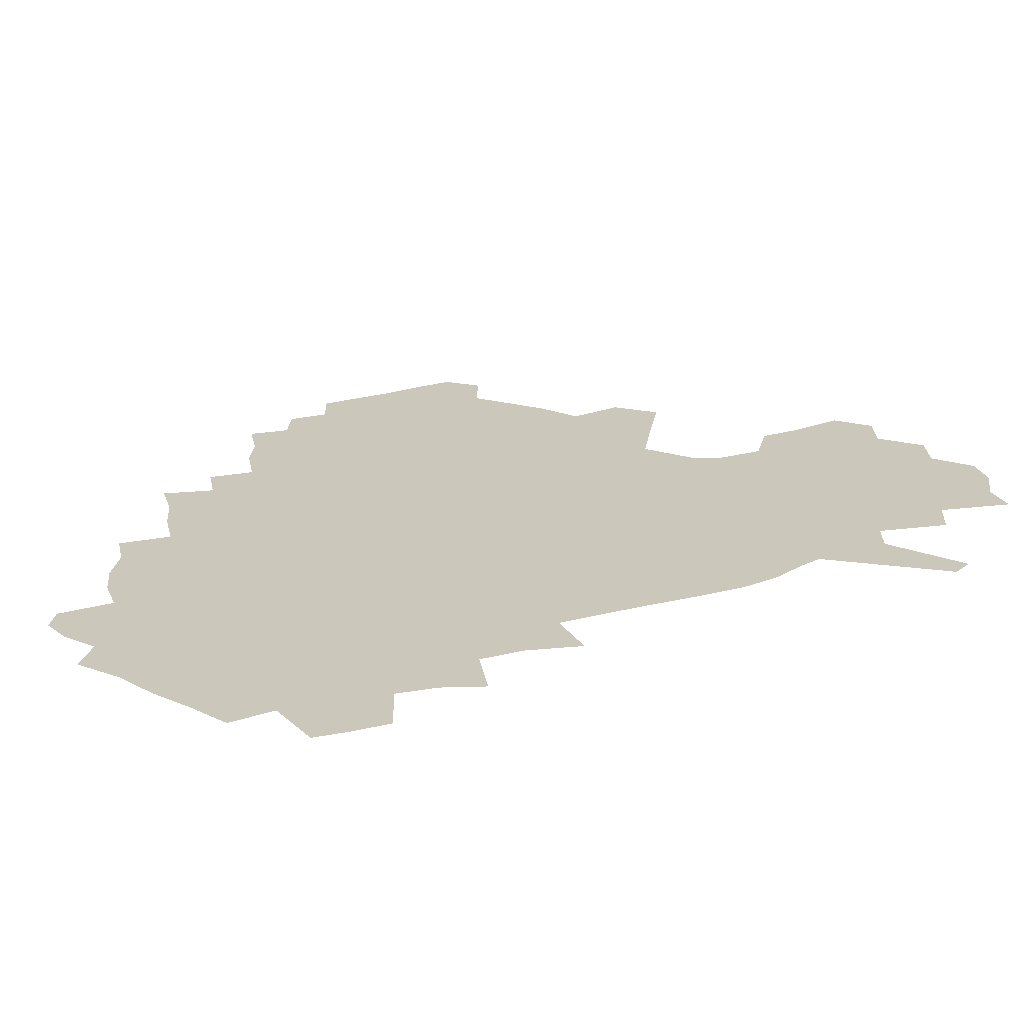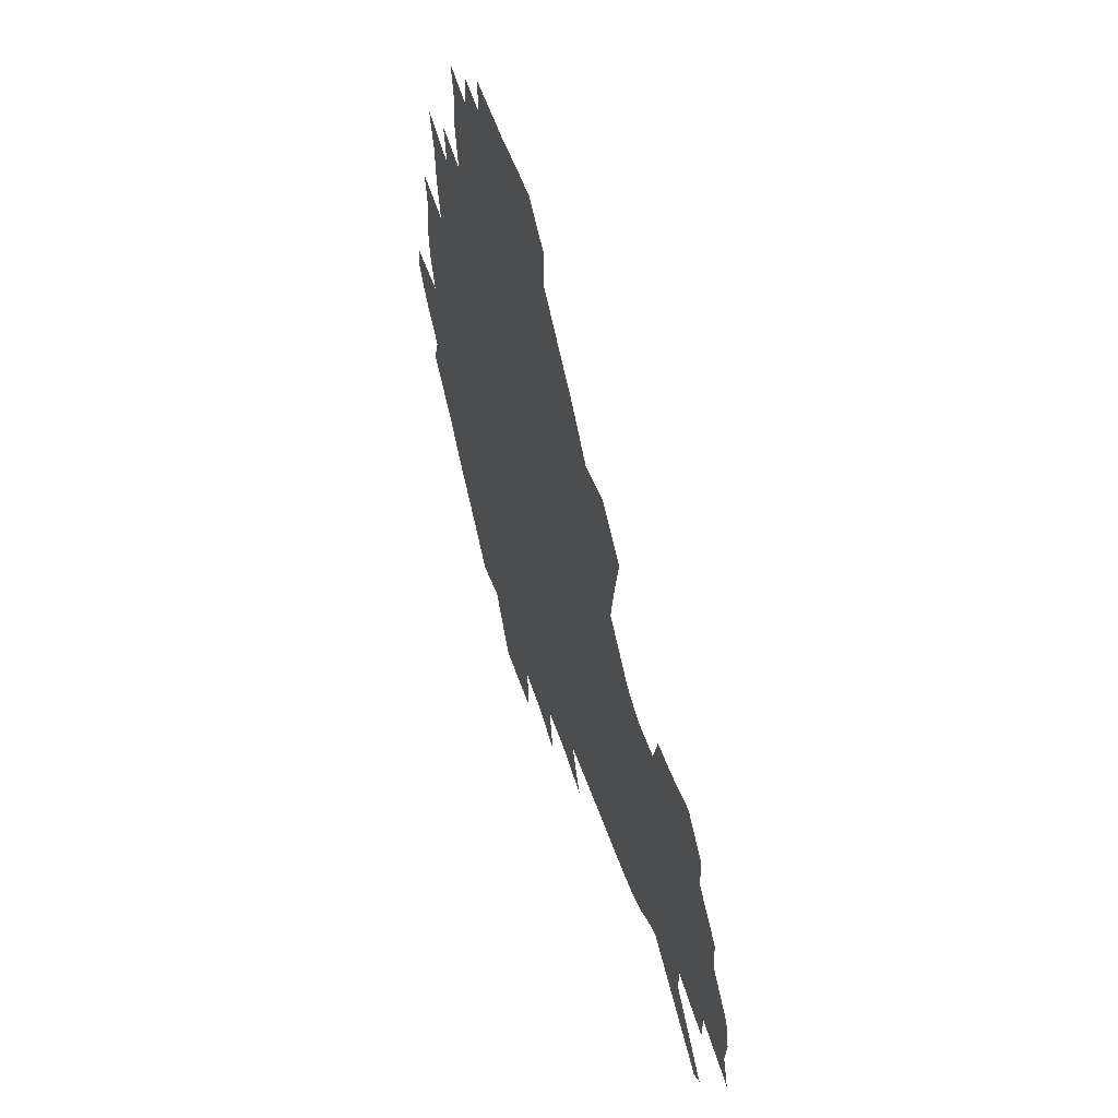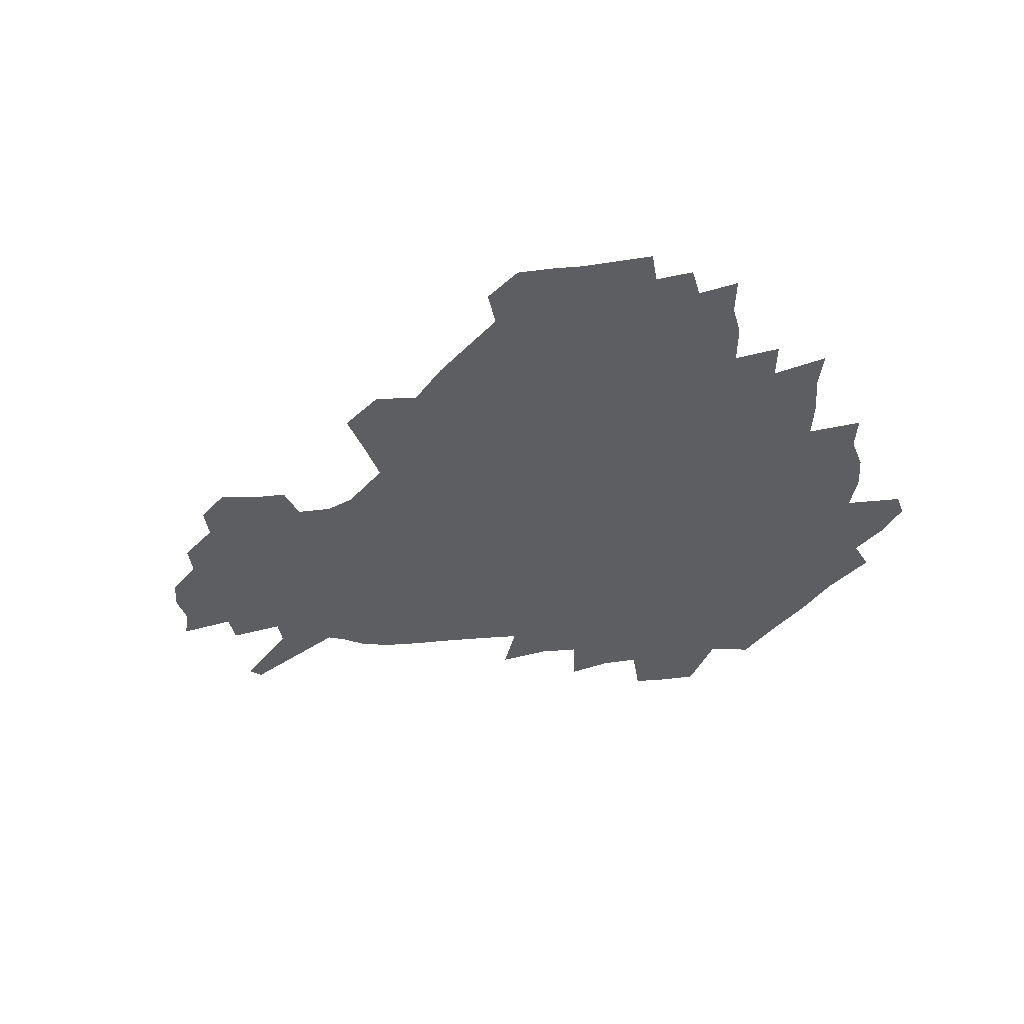
<metadata>
{"format":"obj","ext":"obj","renderer":"f3d","projection":"perspective","resolution":1024,"background":"white","views":[{"elev":-65.7,"azim":10.7,"up":"+Y"},{"elev":53.8,"azim":71.7,"up":"+Y"},{"elev":-38.3,"azim":-169.9,"up":"+Z"}]}
</metadata>
<code>
v 233.9 188.5 0
v 224.4 201.9 0
v 226.2 212.1 0
v 244.1 160.4 0
v 249 174.1 0
v 250.5 187 0
v 252.3 200 0
v 251.1 213.3 0
v 245.5 229.8 0
v 244 245.3 0
v 247 259.8 0
v 243.5 275.8 0
v 264.5 142.3 0
v 270.7 157.2 0
v 273 171.2 0
v 274.4 184.8 0
v 270.6 199.1 0
v 270.7 212.9 0
v 270.9 227.2 0
v 272.3 241.6 0
v 270.1 257.1 0
v 267.5 273.3 0
v 263.5 291.7 0
v 262.4 307.6 0
v 257.4 325.1 0
v 280.5 123.9 0
v 286.5 140.9 0
v 292.1 156.5 0
v 293.5 170.1 0
v 291.2 183.9 0
v 289.9 197.8 0
v 289.9 211.6 0
v 287.8 226.1 0
v 289.4 240.1 0
v 289.5 254.5 0
v 287.4 270 0
v 284.4 286.9 0
v 282.8 303 0
v 281.5 318.6 0
v 278.4 335.4 0
v 297.9 106.7 0
v 302 125.1 0
v 305.7 141.5 0
v 308.1 156.2 0
v 309 169.7 0
v 308.2 183.2 0
v 307.6 196.8 0
v 306.3 210.7 0
v 306.1 224.7 0
v 304.9 239 0
v 306.2 252.8 0
v 304.4 268 0
v 301.8 284.6 0
v 298.6 302.1 0
v 299.2 316.9 0
v 298.7 332.4 0
v 295.5 350.6 0
v 296.8 364.9 0
v 293.4 381.8 0
v 314.2 89.27 0
v 316.5 108.5 0
v 319 125.9 0
v 320.7 141.4 0
v 322.6 156.2 0
v 323.4 169.7 0
v 323.1 182.9 0
v 322.4 196.4 0
v 322.3 209.9 0
v 322.4 223.5 0
v 322 237.5 0
v 320.6 252.3 0
v 318.8 268 0
v 317.6 283.6 0
v 315.8 299.9 0
v 313.6 317 0
v 315.3 331.2 0
v 314.9 346.6 0
v 314 362.1 0
v 311.3 378.3 0
v 312.7 392.1 0
v 332.8 92.76 0
v 333.4 110.5 0
v 334.4 126.8 0
v 335.6 142.2 0
v 336.2 156.2 0
v 336.9 169.8 0
v 337 182.9 0
v 337.1 196 0
v 336.3 209.6 0
v 336.4 223.1 0
v 336.5 236.6 0
v 334.7 251.9 0
v 335.4 265.6 0
v 333 282.6 0
v 331 299.7 0
v 330.8 315.1 0
v 330.8 330.2 0
v 330.1 346 0
v 329.9 361 0
v 329.4 376.1 0
v 329.3 390.6 0
v 329.1 405.1 0
v 348 67.22 0
v 347.7 92.06 0
v 348.1 110.9 0
v 349.1 128.5 0
v 349.5 142.9 0
v 349.6 156.4 0
v 349.9 169.9 0
v 350 183 0
v 350.4 196 0
v 350.2 209.3 0
v 350.4 222.6 0
v 350 236.5 0
v 350.3 250.1 0
v 349.2 265.5 0
v 347.2 283.1 0
v 346.6 298.5 0
v 346 314.5 0
v 346 329.7 0
v 345.6 345.2 0
v 345.1 360.6 0
v 345.8 374.9 0
v 344.2 390.8 0
v 344.8 404.8 0
v 363.1 66.92 0
v 362.7 93.25 0
v 362.5 111.4 0
v 362.6 129.1 0
v 362.6 142.9 0
v 362.6 156.3 0
v 362.7 169.7 0
v 362.8 183 0
v 363 196.2 0
v 363.3 209.5 0
v 363.2 222.9 0
v 363.3 236.4 0
v 363.4 250 0
v 363.5 263.8 0
v 361.3 283 0
v 360.5 300.2 0
v 360.7 314.6 0
v 360.5 330.4 0
v 360.7 344.9 0
v 360.4 360.2 0
v 360.8 374.7 0
v 360.3 389.9 0
v 360.3 404.4 0
v 378.5 67.92 0
v 378 90.32 0
v 376.8 111.5 0
v 375.7 129.7 0
v 375.9 142.9 0
v 375.7 156.4 0
v 375.7 169.8 0
v 375.8 183 0
v 375.9 196.3 0
v 376.1 209.7 0
v 376.2 223.1 0
v 376.3 236.4 0
v 377.2 249.2 0
v 376.8 263.9 0
v 376.1 280.5 0
v 374.8 299.8 0
v 375.1 315.2 0
v 375.2 330.4 0
v 375.5 344.8 0
v 375.5 359.9 0
v 375.5 375 0
v 375.3 390.3 0
v 374.9 405.5 0
v 394.9 89.37 0
v 391.9 111 0
v 391 126.9 0
v 389.5 142.7 0
v 388.7 156.8 0
v 388.9 169.9 0
v 388.7 183.4 0
v 388.7 196.5 0
v 389.1 210.1 0
v 389.2 223.4 0
v 389.5 236.3 0
v 389.9 249.6 0
v 389.9 264.6 0
v 389.8 280.8 0
v 389.6 297.9 0
v 389.4 315.9 0
v 389.9 330.7 0
v 390.4 345.5 0
v 390.4 360.5 0
v 390.4 376.1 0
v 390.2 390.9 0
v 389.8 405.6 0
v 413.8 83.8 0
v 410 106.5 0
v 406.3 126 0
v 404.2 141.7 0
v 403 156.2 0
v 401.8 170.7 0
v 401.3 184 0
v 401.6 197 0
v 401.2 210.3 0
v 402 223.5 0
v 402.3 236.6 0
v 402.6 249.5 0
v 403.2 263.6 0
v 403.8 279.1 0
v 404.2 296 0
v 404.8 313 0
v 405.2 329.4 0
v 405.4 345.7 0
v 405.7 362.4 0
v 405.2 376.6 0
v 405.7 393 0
v 427.5 107.4 0
v 423.1 125.3 0
v 420.2 140.7 0
v 416.9 156.6 0
v 416.3 170.2 0
v 416 183.6 0
v 415.7 196.9 0
v 415.1 210.4 0
v 415 223.7 0
v 415.7 237 0
v 415.4 249.9 0
v 416.2 263.5 0
v 417.5 279.3 0
v 418.4 294.5 0
v 419.7 313.6 0
v 420.5 330.2 0
v 420.8 346.8 0
v 420.7 362.9 0
v 450.2 103 0
v 440.9 125.4 0
v 435.1 141.7 0
v 432.4 156.2 0
v 430.6 170.1 0
v 429.9 183.6 0
v 429.7 197 0
v 429.3 210.4 0
v 428.2 224 0
v 428.6 237.1 0
v 429 250.4 0
v 430 264.2 0
v 431.7 279.4 0
v 433.1 295.3 0
v 434.5 311.8 0
v 436 330.1 0
v 436.9 348.5 0
v 459.9 126.7 0
v 454.1 141 0
v 450.4 155.2 0
v 446.5 169.8 0
v 445.6 183.1 0
v 446.1 196.4 0
v 442.4 211.2 0
v 442 224.2 0
v 442.3 237.3 0
v 443.1 250.7 0
v 444.4 264.5 0
v 446 279.1 0
v 448.1 295.1 0
v 450.9 313.3 0
v 452.6 331.4 0
v 478.8 127.7 0
v 472.2 141.4 0
v 467 155.6 0
v 465.4 168.8 0
v 462.1 182.8 0
v 461.8 196 0
v 458.7 210.4 0
v 457.2 224 0
v 457.6 237.3 0
v 458.2 250.8 0
v 458.7 264.3 0
v 461.8 279.1 0
v 465.5 296.3 0
v 467.6 314 0
v 471.3 334 0
v 497.1 128.2 0
v 486.9 143.5 0
v 484.7 155.9 0
v 480.5 169.5 0
v 479.2 182.5 0
v 476.6 196.2 0
v 474.5 209.8 0
v 471.7 223.9 0
v 472.3 236.9 0
v 475.1 250.3 0
v 478.1 264.5 0
v 482.4 279.3 0
v 485.6 298.8 0
v 489.7 319.2 0
v 513.6 129.4 0
v 502.4 144.9 0
v 499.8 156.7 0
v 495.1 170.3 0
v 493.7 182.8 0
v 490.1 196.9 0
v 488.3 210 0
v 486.9 223.1 0
v 489.4 235.8 0
v 492.9 248.4 0
v 502.1 260.8 0
v 526.6 133.1 0
v 516.5 147.2 0
v 512 159.2 0
v 509 171.5 0
v 505.9 184.4 0
v 503.7 197.3 0
v 501.7 209.9 0
v 499.7 222.3 0
v 502.3 233.7 0
v 506.4 245.1 0
v 514.8 255.4 0
v 535.9 139.1 0
v 530.4 149.4 0
v 525.2 160.9 0
v 522.8 172.4 0
v 520.5 184.5 0
v 519.6 196.6 0
v 517.2 209.3 0
v 516.8 221 0
v 516.2 232.3 0
v 519 242.6 0
v 530.6 255.5 0
v 534.7 270.8 0
v 543.5 142.4 0
v 541.9 151.9 0
v 539.3 161.6 0
v 537.2 172.8 0
v 533.8 184.9 0
v 533.7 196.4 0
v 535.6 208.1 0
v 533.8 220.1 0
v 536.4 232 0
v 539.5 244.1 0
v 543.3 257.1 0
v 547.4 271.2 0
v 591.6 112.4 0
v 554.1 150.2 0
v 556.6 159.5 0
v 554.5 171.8 0
v 554.1 183.5 0
v 556.2 195.4 0
v 556.4 207.8 0
v 556.3 220.3 0
v 560.2 233.2 0
v 557.3 245.7 0
v 560.1 259 0
v 566 274.5 0
v 596.9 117.3 0
v 569.5 145.9 0
v 569.2 157.9 0
v 572.7 169.9 0
v 571.8 182.3 0
v 572 194.6 0
v 573.3 207.2 0
v 575.9 220 0
v 578.3 233.1 0
v 581 247.1 0
v 580.3 261.6 0
v 594.5 153.3 0
v 595 167.2 0
v 590.6 180.5 0
v 586.5 193.8 0
v 593.3 205.2 0
v 599.1 217.6 0
v 598.2 232 0
v 620.7 162.1 0
v 616 176.2 0
v 617.7 189.5 0
v 614.3 203 0
f 5 6 1
f 1 6 2
f 6 7 2
f 2 7 3
f 7 8 3
f 13 14 4
f 4 14 5
f 14 15 5
f 5 15 6
f 15 16 6
f 6 16 7
f 16 17 7
f 7 17 8
f 17 18 8
f 8 18 9
f 18 19 9
f 9 19 10
f 19 20 10
f 10 20 11
f 20 21 11
f 11 21 12
f 21 22 12
f 26 27 13
f 13 27 14
f 27 28 14
f 14 28 15
f 28 29 15
f 15 29 16
f 29 30 16
f 16 30 17
f 30 31 17
f 17 31 18
f 31 32 18
f 18 32 19
f 32 33 19
f 19 33 20
f 33 34 20
f 20 34 21
f 34 35 21
f 21 35 22
f 35 36 22
f 22 36 23
f 36 37 23
f 23 37 24
f 37 38 24
f 24 38 25
f 38 39 25
f 41 42 26
f 26 42 27
f 42 43 27
f 27 43 28
f 43 44 28
f 28 44 29
f 44 45 29
f 29 45 30
f 45 46 30
f 30 46 31
f 46 47 31
f 31 47 32
f 47 48 32
f 32 48 33
f 48 49 33
f 33 49 34
f 49 50 34
f 34 50 35
f 50 51 35
f 35 51 36
f 51 52 36
f 36 52 37
f 52 53 37
f 37 53 38
f 53 54 38
f 38 54 39
f 54 55 39
f 39 55 40
f 55 56 40
f 60 61 41
f 41 61 42
f 61 62 42
f 42 62 43
f 62 63 43
f 43 63 44
f 63 64 44
f 44 64 45
f 64 65 45
f 45 65 46
f 65 66 46
f 46 66 47
f 66 67 47
f 47 67 48
f 67 68 48
f 48 68 49
f 68 69 49
f 49 69 50
f 69 70 50
f 50 70 51
f 70 71 51
f 51 71 52
f 71 72 52
f 52 72 53
f 72 73 53
f 53 73 54
f 73 74 54
f 54 74 55
f 74 75 55
f 55 75 56
f 75 76 56
f 56 76 57
f 76 77 57
f 57 77 58
f 77 78 58
f 58 78 59
f 78 79 59
f 60 81 61
f 81 82 61
f 61 82 62
f 82 83 62
f 62 83 63
f 83 84 63
f 63 84 64
f 84 85 64
f 64 85 65
f 85 86 65
f 65 86 66
f 86 87 66
f 66 87 67
f 87 88 67
f 67 88 68
f 88 89 68
f 68 89 69
f 89 90 69
f 69 90 70
f 90 91 70
f 70 91 71
f 91 92 71
f 71 92 72
f 92 93 72
f 72 93 73
f 93 94 73
f 73 94 74
f 94 95 74
f 74 95 75
f 95 96 75
f 75 96 76
f 96 97 76
f 76 97 77
f 97 98 77
f 77 98 78
f 98 99 78
f 78 99 79
f 99 100 79
f 79 100 80
f 100 101 80
f 103 104 81
f 81 104 82
f 104 105 82
f 82 105 83
f 105 106 83
f 83 106 84
f 106 107 84
f 84 107 85
f 107 108 85
f 85 108 86
f 108 109 86
f 86 109 87
f 109 110 87
f 87 110 88
f 110 111 88
f 88 111 89
f 111 112 89
f 89 112 90
f 112 113 90
f 90 113 91
f 113 114 91
f 91 114 92
f 114 115 92
f 92 115 93
f 115 116 93
f 93 116 94
f 116 117 94
f 94 117 95
f 117 118 95
f 95 118 96
f 118 119 96
f 96 119 97
f 119 120 97
f 97 120 98
f 120 121 98
f 98 121 99
f 121 122 99
f 99 122 100
f 122 123 100
f 100 123 101
f 123 124 101
f 101 124 102
f 124 125 102
f 103 126 104
f 126 127 104
f 104 127 105
f 127 128 105
f 105 128 106
f 128 129 106
f 106 129 107
f 129 130 107
f 107 130 108
f 130 131 108
f 108 131 109
f 131 132 109
f 109 132 110
f 132 133 110
f 110 133 111
f 133 134 111
f 111 134 112
f 134 135 112
f 112 135 113
f 135 136 113
f 113 136 114
f 136 137 114
f 114 137 115
f 137 138 115
f 115 138 116
f 138 139 116
f 116 139 117
f 139 140 117
f 117 140 118
f 140 141 118
f 118 141 119
f 141 142 119
f 119 142 120
f 142 143 120
f 120 143 121
f 143 144 121
f 121 144 122
f 144 145 122
f 122 145 123
f 145 146 123
f 123 146 124
f 146 147 124
f 124 147 125
f 147 148 125
f 126 149 127
f 149 150 127
f 127 150 128
f 150 151 128
f 128 151 129
f 151 152 129
f 129 152 130
f 152 153 130
f 130 153 131
f 153 154 131
f 131 154 132
f 154 155 132
f 132 155 133
f 155 156 133
f 133 156 134
f 156 157 134
f 134 157 135
f 157 158 135
f 135 158 136
f 158 159 136
f 136 159 137
f 159 160 137
f 137 160 138
f 160 161 138
f 138 161 139
f 161 162 139
f 139 162 140
f 162 163 140
f 140 163 141
f 163 164 141
f 141 164 142
f 164 165 142
f 142 165 143
f 165 166 143
f 143 166 144
f 166 167 144
f 144 167 145
f 167 168 145
f 145 168 146
f 168 169 146
f 146 169 147
f 169 170 147
f 147 170 148
f 170 171 148
f 150 172 151
f 172 173 151
f 151 173 152
f 173 174 152
f 152 174 153
f 174 175 153
f 153 175 154
f 175 176 154
f 154 176 155
f 176 177 155
f 155 177 156
f 177 178 156
f 156 178 157
f 178 179 157
f 157 179 158
f 179 180 158
f 158 180 159
f 180 181 159
f 159 181 160
f 181 182 160
f 160 182 161
f 182 183 161
f 161 183 162
f 183 184 162
f 162 184 163
f 184 185 163
f 163 185 164
f 185 186 164
f 164 186 165
f 186 187 165
f 165 187 166
f 187 188 166
f 166 188 167
f 188 189 167
f 167 189 168
f 189 190 168
f 168 190 169
f 190 191 169
f 169 191 170
f 191 192 170
f 170 192 171
f 192 193 171
f 172 194 173
f 194 195 173
f 173 195 174
f 195 196 174
f 174 196 175
f 196 197 175
f 175 197 176
f 197 198 176
f 176 198 177
f 198 199 177
f 177 199 178
f 199 200 178
f 178 200 179
f 200 201 179
f 179 201 180
f 201 202 180
f 180 202 181
f 202 203 181
f 181 203 182
f 203 204 182
f 182 204 183
f 204 205 183
f 183 205 184
f 205 206 184
f 184 206 185
f 206 207 185
f 185 207 186
f 207 208 186
f 186 208 187
f 208 209 187
f 187 209 188
f 209 210 188
f 188 210 189
f 210 211 189
f 189 211 190
f 211 212 190
f 190 212 191
f 212 213 191
f 191 213 192
f 213 214 192
f 192 214 193
f 195 215 196
f 215 216 196
f 196 216 197
f 216 217 197
f 197 217 198
f 217 218 198
f 198 218 199
f 218 219 199
f 199 219 200
f 219 220 200
f 200 220 201
f 220 221 201
f 201 221 202
f 221 222 202
f 202 222 203
f 222 223 203
f 203 223 204
f 223 224 204
f 204 224 205
f 224 225 205
f 205 225 206
f 225 226 206
f 206 226 207
f 226 227 207
f 207 227 208
f 227 228 208
f 208 228 209
f 228 229 209
f 209 229 210
f 229 230 210
f 210 230 211
f 230 231 211
f 211 231 212
f 231 232 212
f 212 232 213
f 215 233 216
f 233 234 216
f 216 234 217
f 234 235 217
f 217 235 218
f 235 236 218
f 218 236 219
f 236 237 219
f 219 237 220
f 237 238 220
f 220 238 221
f 238 239 221
f 221 239 222
f 239 240 222
f 222 240 223
f 240 241 223
f 223 241 224
f 241 242 224
f 224 242 225
f 242 243 225
f 225 243 226
f 243 244 226
f 226 244 227
f 244 245 227
f 227 245 228
f 245 246 228
f 228 246 229
f 246 247 229
f 229 247 230
f 247 248 230
f 230 248 231
f 248 249 231
f 231 249 232
f 234 250 235
f 250 251 235
f 235 251 236
f 251 252 236
f 236 252 237
f 252 253 237
f 237 253 238
f 253 254 238
f 238 254 239
f 254 255 239
f 239 255 240
f 255 256 240
f 240 256 241
f 256 257 241
f 241 257 242
f 257 258 242
f 242 258 243
f 258 259 243
f 243 259 244
f 259 260 244
f 244 260 245
f 260 261 245
f 245 261 246
f 261 262 246
f 246 262 247
f 262 263 247
f 247 263 248
f 263 264 248
f 248 264 249
f 250 265 251
f 265 266 251
f 251 266 252
f 266 267 252
f 252 267 253
f 267 268 253
f 253 268 254
f 268 269 254
f 254 269 255
f 269 270 255
f 255 270 256
f 270 271 256
f 256 271 257
f 271 272 257
f 257 272 258
f 272 273 258
f 258 273 259
f 273 274 259
f 259 274 260
f 274 275 260
f 260 275 261
f 275 276 261
f 261 276 262
f 276 277 262
f 262 277 263
f 277 278 263
f 263 278 264
f 278 279 264
f 265 280 266
f 280 281 266
f 266 281 267
f 281 282 267
f 267 282 268
f 282 283 268
f 268 283 269
f 283 284 269
f 269 284 270
f 284 285 270
f 270 285 271
f 285 286 271
f 271 286 272
f 286 287 272
f 272 287 273
f 287 288 273
f 273 288 274
f 288 289 274
f 274 289 275
f 289 290 275
f 275 290 276
f 290 291 276
f 276 291 277
f 291 292 277
f 277 292 278
f 292 293 278
f 278 293 279
f 280 294 281
f 294 295 281
f 281 295 282
f 295 296 282
f 282 296 283
f 296 297 283
f 283 297 284
f 297 298 284
f 284 298 285
f 298 299 285
f 285 299 286
f 299 300 286
f 286 300 287
f 300 301 287
f 287 301 288
f 301 302 288
f 288 302 289
f 302 303 289
f 289 303 290
f 303 304 290
f 290 304 291
f 294 305 295
f 305 306 295
f 295 306 296
f 306 307 296
f 296 307 297
f 307 308 297
f 297 308 298
f 308 309 298
f 298 309 299
f 309 310 299
f 299 310 300
f 310 311 300
f 300 311 301
f 311 312 301
f 301 312 302
f 312 313 302
f 302 313 303
f 313 314 303
f 303 314 304
f 314 315 304
f 305 316 306
f 316 317 306
f 306 317 307
f 317 318 307
f 307 318 308
f 318 319 308
f 308 319 309
f 319 320 309
f 309 320 310
f 320 321 310
f 310 321 311
f 321 322 311
f 311 322 312
f 322 323 312
f 312 323 313
f 323 324 313
f 313 324 314
f 324 325 314
f 314 325 315
f 325 326 315
f 316 328 317
f 328 329 317
f 317 329 318
f 329 330 318
f 318 330 319
f 330 331 319
f 319 331 320
f 331 332 320
f 320 332 321
f 332 333 321
f 321 333 322
f 333 334 322
f 322 334 323
f 334 335 323
f 323 335 324
f 335 336 324
f 324 336 325
f 336 337 325
f 325 337 326
f 337 338 326
f 326 338 327
f 338 339 327
f 328 340 329
f 340 341 329
f 329 341 330
f 341 342 330
f 330 342 331
f 342 343 331
f 331 343 332
f 343 344 332
f 332 344 333
f 344 345 333
f 333 345 334
f 345 346 334
f 334 346 335
f 346 347 335
f 335 347 336
f 347 348 336
f 336 348 337
f 348 349 337
f 337 349 338
f 349 350 338
f 338 350 339
f 350 351 339
f 340 352 341
f 352 353 341
f 341 353 342
f 353 354 342
f 342 354 343
f 354 355 343
f 343 355 344
f 355 356 344
f 344 356 345
f 356 357 345
f 345 357 346
f 357 358 346
f 346 358 347
f 358 359 347
f 347 359 348
f 359 360 348
f 348 360 349
f 360 361 349
f 349 361 350
f 361 362 350
f 350 362 351
f 354 363 355
f 363 364 355
f 355 364 356
f 364 365 356
f 356 365 357
f 365 366 357
f 357 366 358
f 366 367 358
f 358 367 359
f 367 368 359
f 359 368 360
f 368 369 360
f 360 369 361
f 364 370 365
f 370 371 365
f 365 371 366
f 371 372 366
f 366 372 367
f 372 373 367
f 367 373 368

</code>
